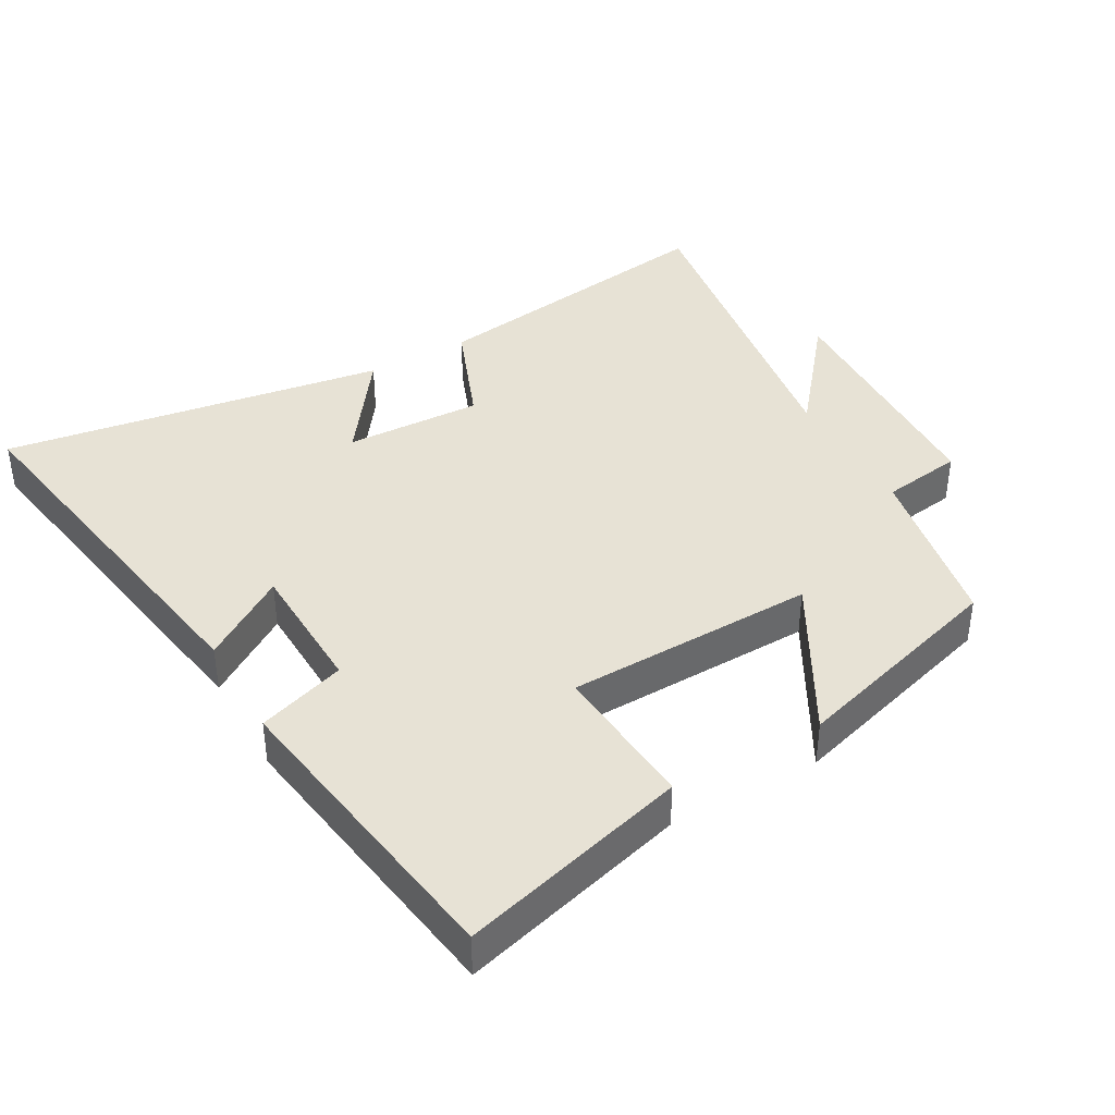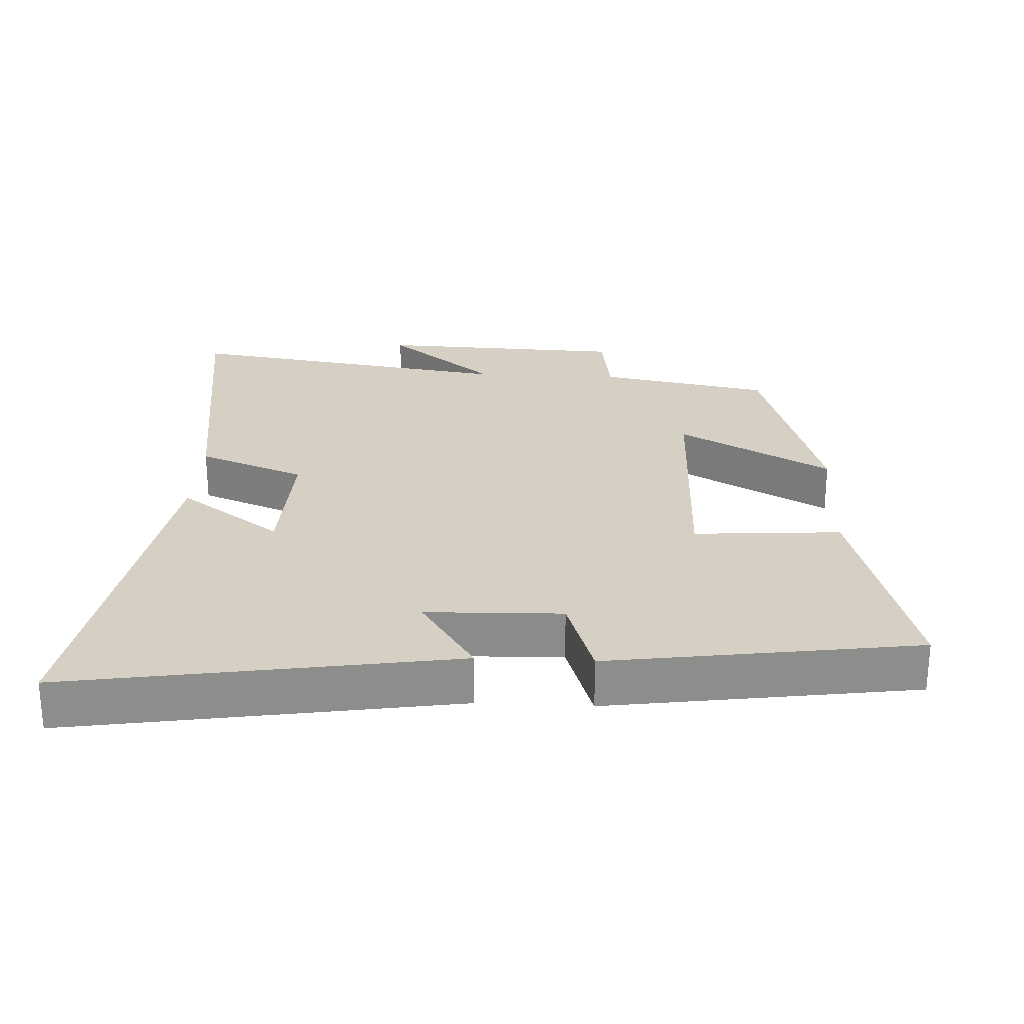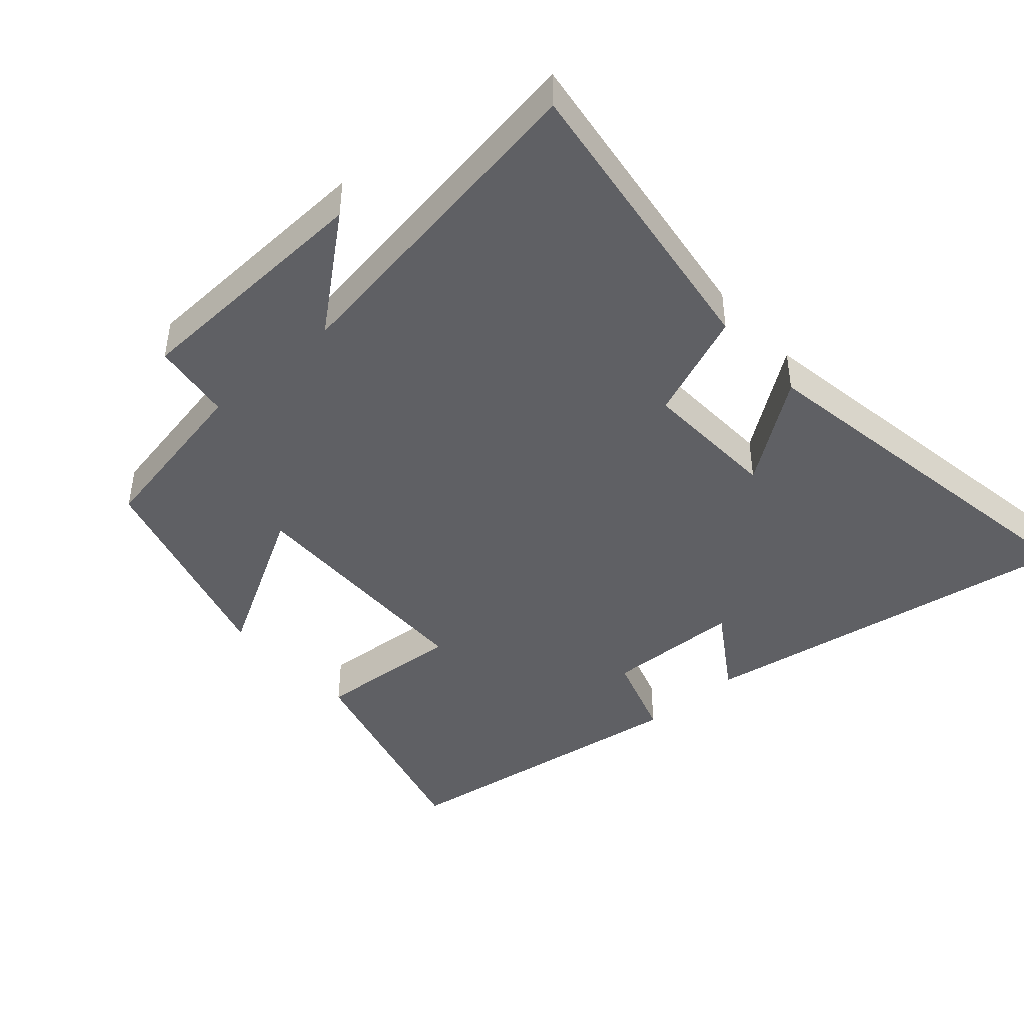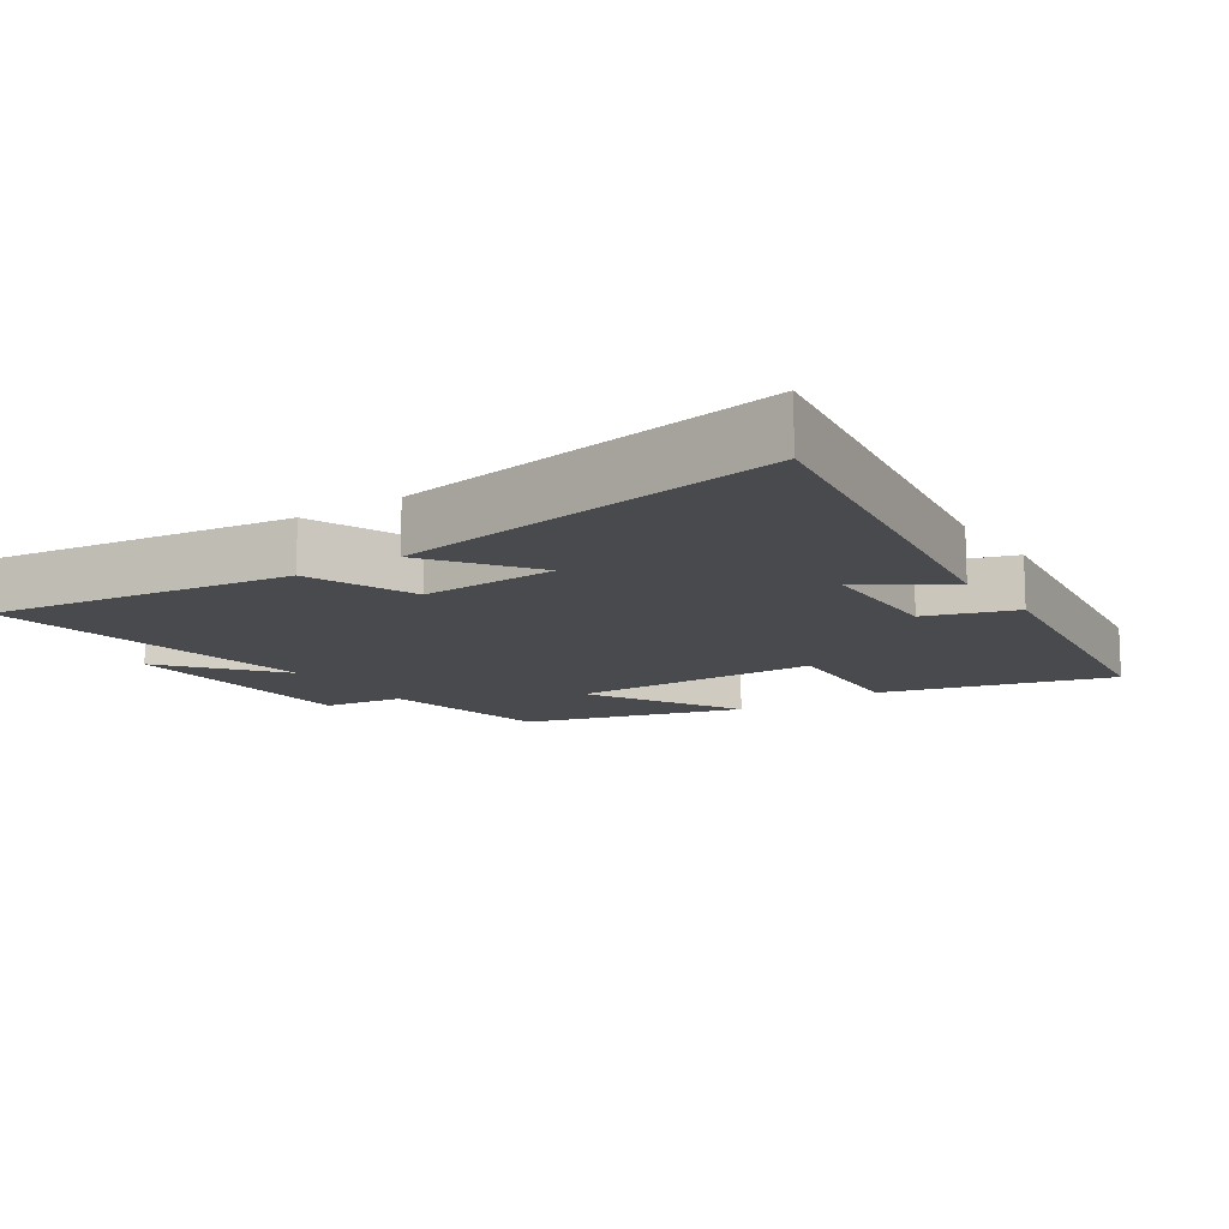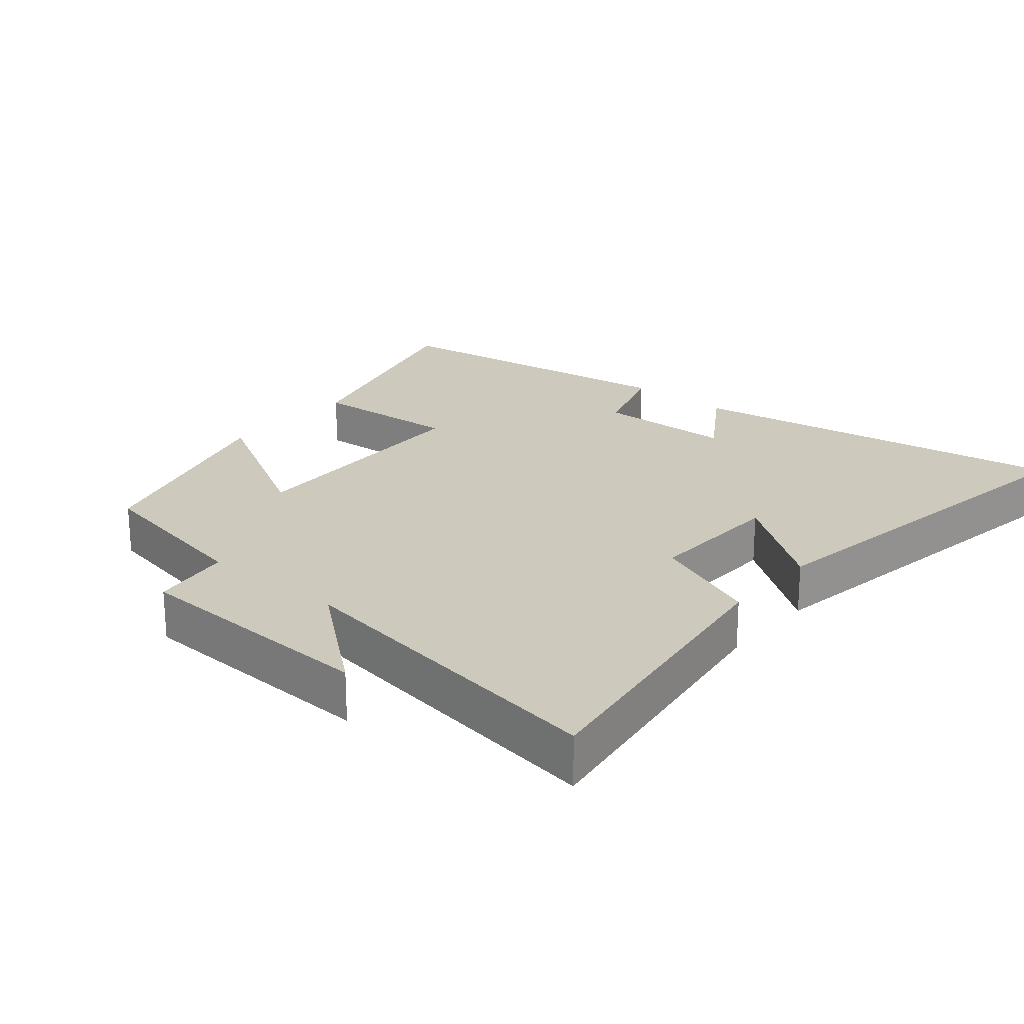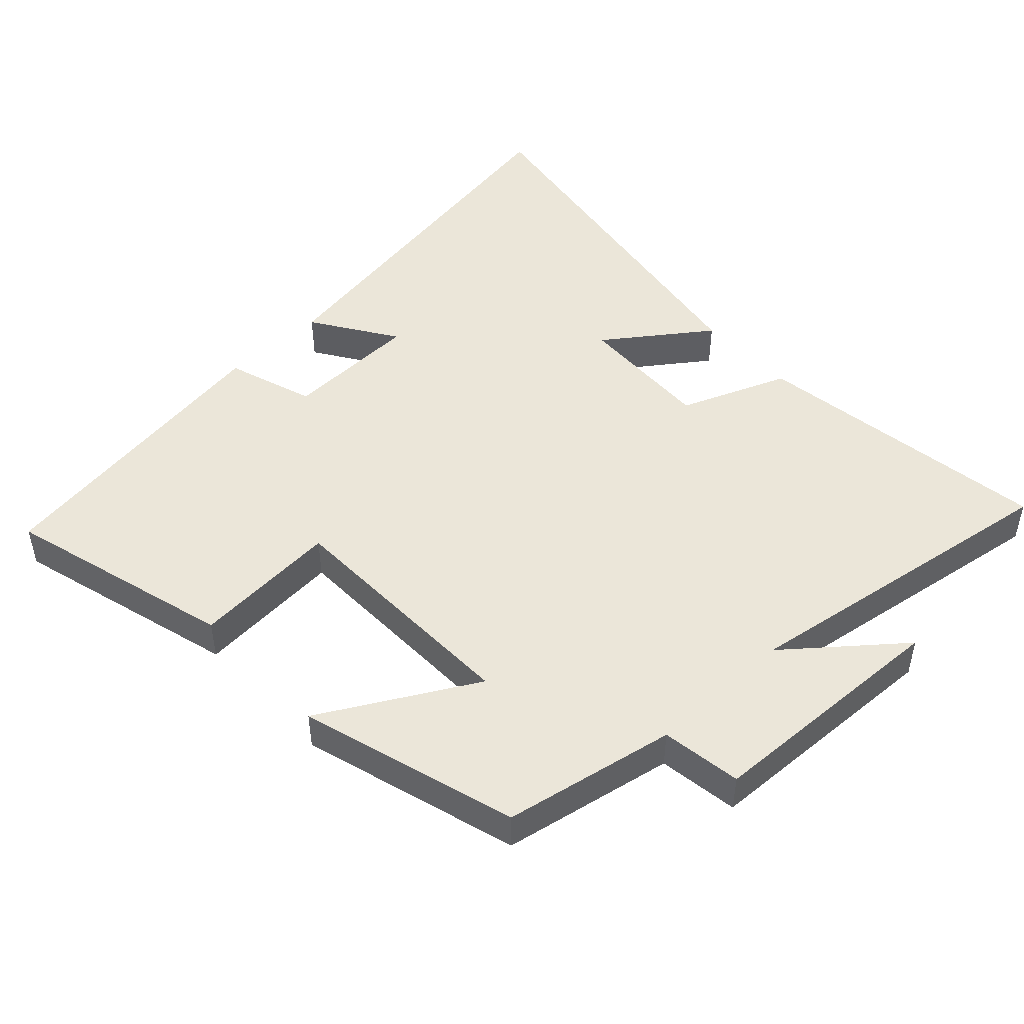
<metadata>
{"format":"obj","ext":"obj","renderer":"f3d","projection":"perspective","resolution":1024,"background":"white","views":[{"elev":40.2,"azim":60.4,"up":"+Y"},{"elev":26.0,"azim":2.9,"up":"+Y"},{"elev":-43.8,"azim":-138.3,"up":"+Y"},{"elev":-13.0,"azim":-55.9,"up":"+Y"},{"elev":22.7,"azim":-139.9,"up":"+Y"},{"elev":48.2,"azim":137.0,"up":"+Y"}]}
</metadata>
<code>
v 0.406 0.07 -0.452
v 0.151 0.07 -0.5
v 0.134 0.07 -0.619
v -0.234 0.07 -0.633
v -0.071 0.07 -0.5
v -0.564 0.07 -0.575
v -0.5 0.07 -0.129
v -0.341 0.07 -0.066
v -0.349 0.07 0.136
v -0.5 0.07 0.027
v -0.589 0.07 0.593
v -0.023 0.07 0.5
v -0.104 0.07 0.376
v 0.096 0.07 0.37
v 0.139 0.07 0.5
v 0.592 0.07 0.433
v 0.5 0.07 0.096
v 0.282 0.07 0.112
v 0.274 0.07 -0.256
v 0.5 0.07 -0.13
v 0.406 0 -0.452
v 0.151 0 -0.5
v 0.134 0 -0.619
v -0.234 0 -0.633
v -0.071 0 -0.5
v -0.564 0 -0.575
v -0.5 0 -0.129
v -0.341 0 -0.066
v -0.349 0 0.136
v -0.5 0 0.027
v -0.589 0 0.593
v -0.023 0 0.5
v -0.104 0 0.376
v 0.096 0 0.37
v 0.139 0 0.5
v 0.592 0 0.433
v 0.5 0 0.096
v 0.282 0 0.112
v 0.274 0 -0.256
v 0.5 0 -0.13
f 19 20 1 2
f 18 19 2
f 15 16 17 18
f 14 15 18 2
f 13 14 2 3
f 10 11 12 13
f 9 10 13
f 8 9 13 3
f 5 6 7 8
f 5 8 3
f 3 4 5
f 22 21 40 39
f 22 39 38
f 38 37 36 35
f 22 38 35 34
f 23 22 34 33
f 33 32 31 30
f 33 30 29
f 23 33 29 28
f 28 27 26 25
f 23 28 25
f 25 24 23
f 1 21 22 2
f 2 22 23 3
f 3 23 24 4
f 4 24 25 5
f 5 25 26 6
f 6 26 27 7
f 7 27 28 8
f 8 28 29 9
f 9 29 30 10
f 10 30 31 11
f 11 31 32 12
f 12 32 33 13
f 13 33 34 14
f 14 34 35 15
f 15 35 36 16
f 16 36 37 17
f 17 37 38 18
f 18 38 39 19
f 19 39 40 20
f 20 40 21 1

</code>
